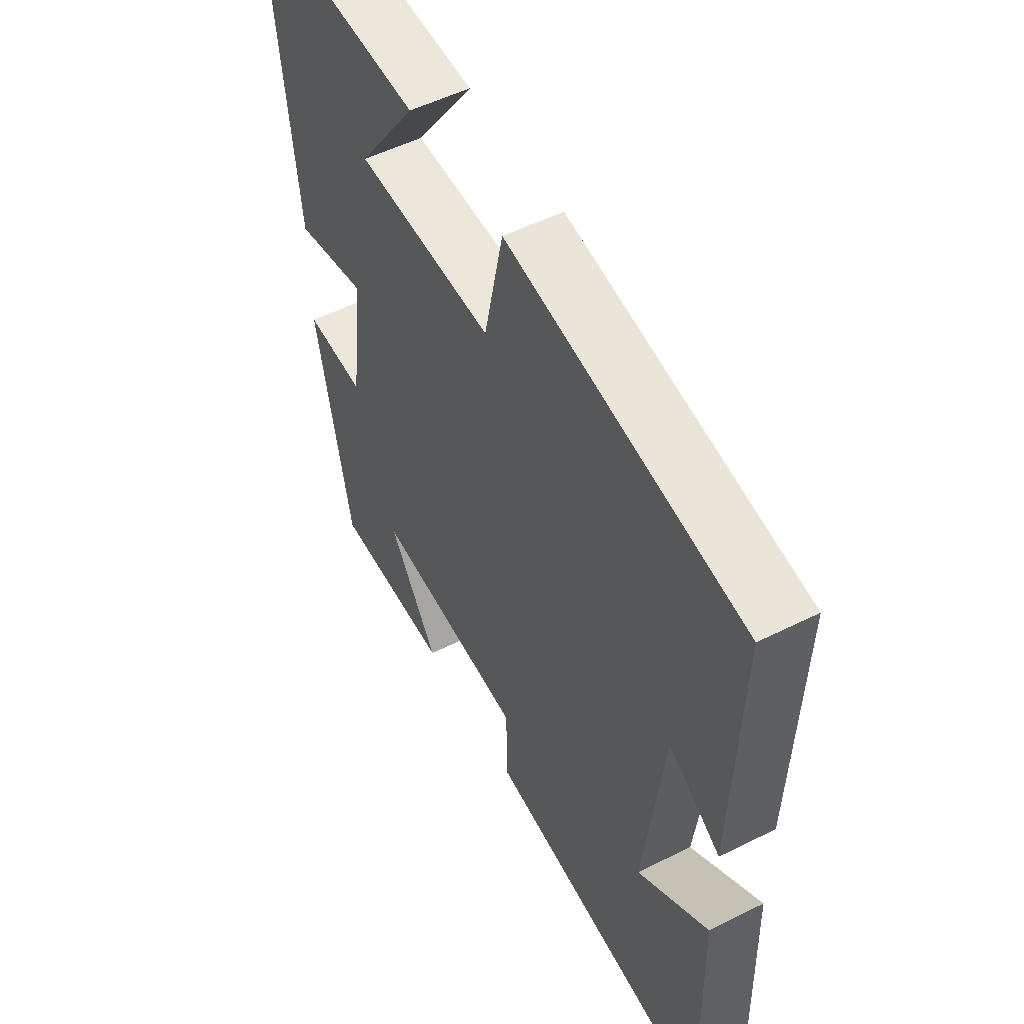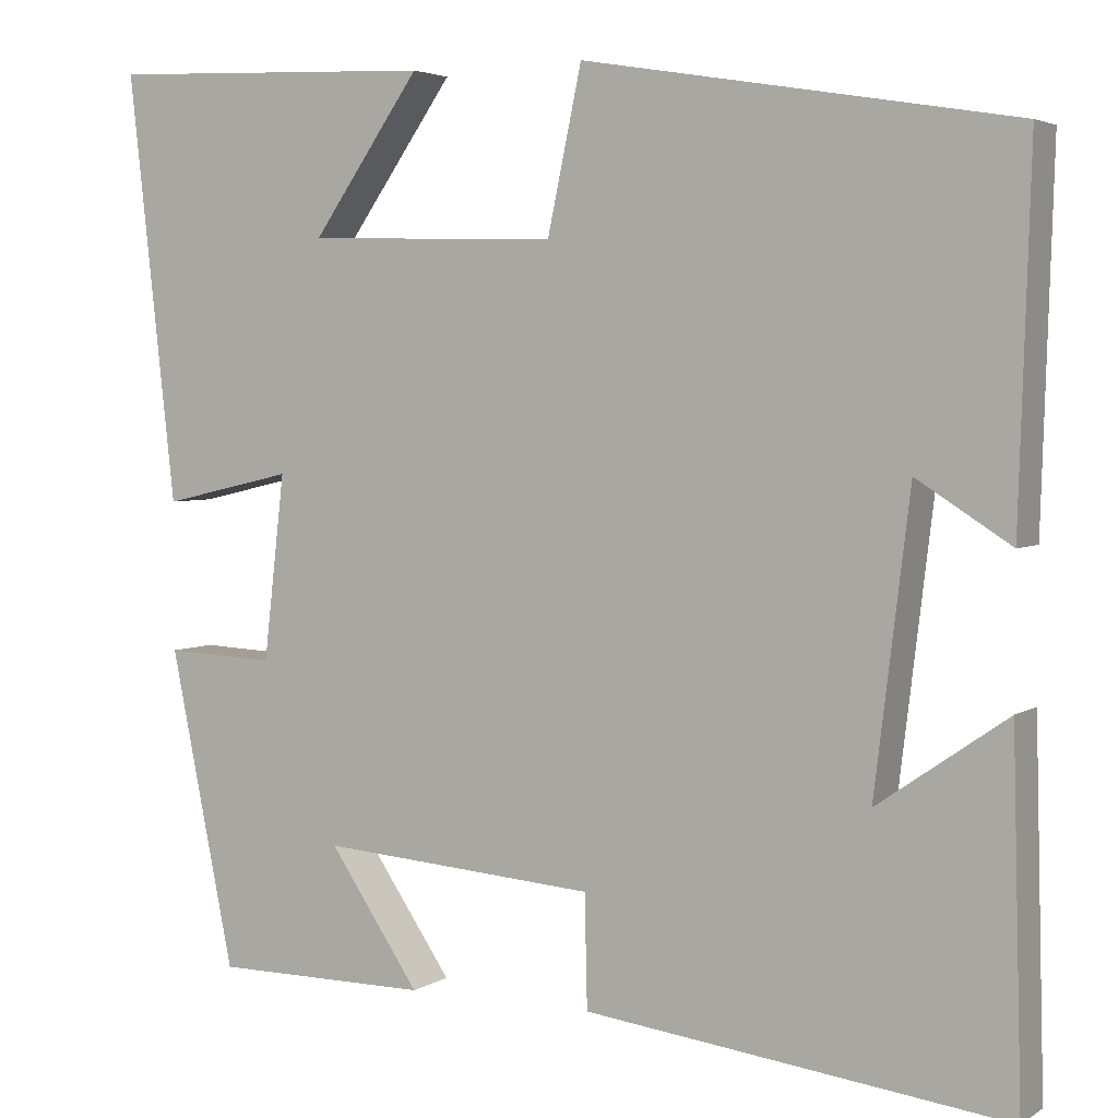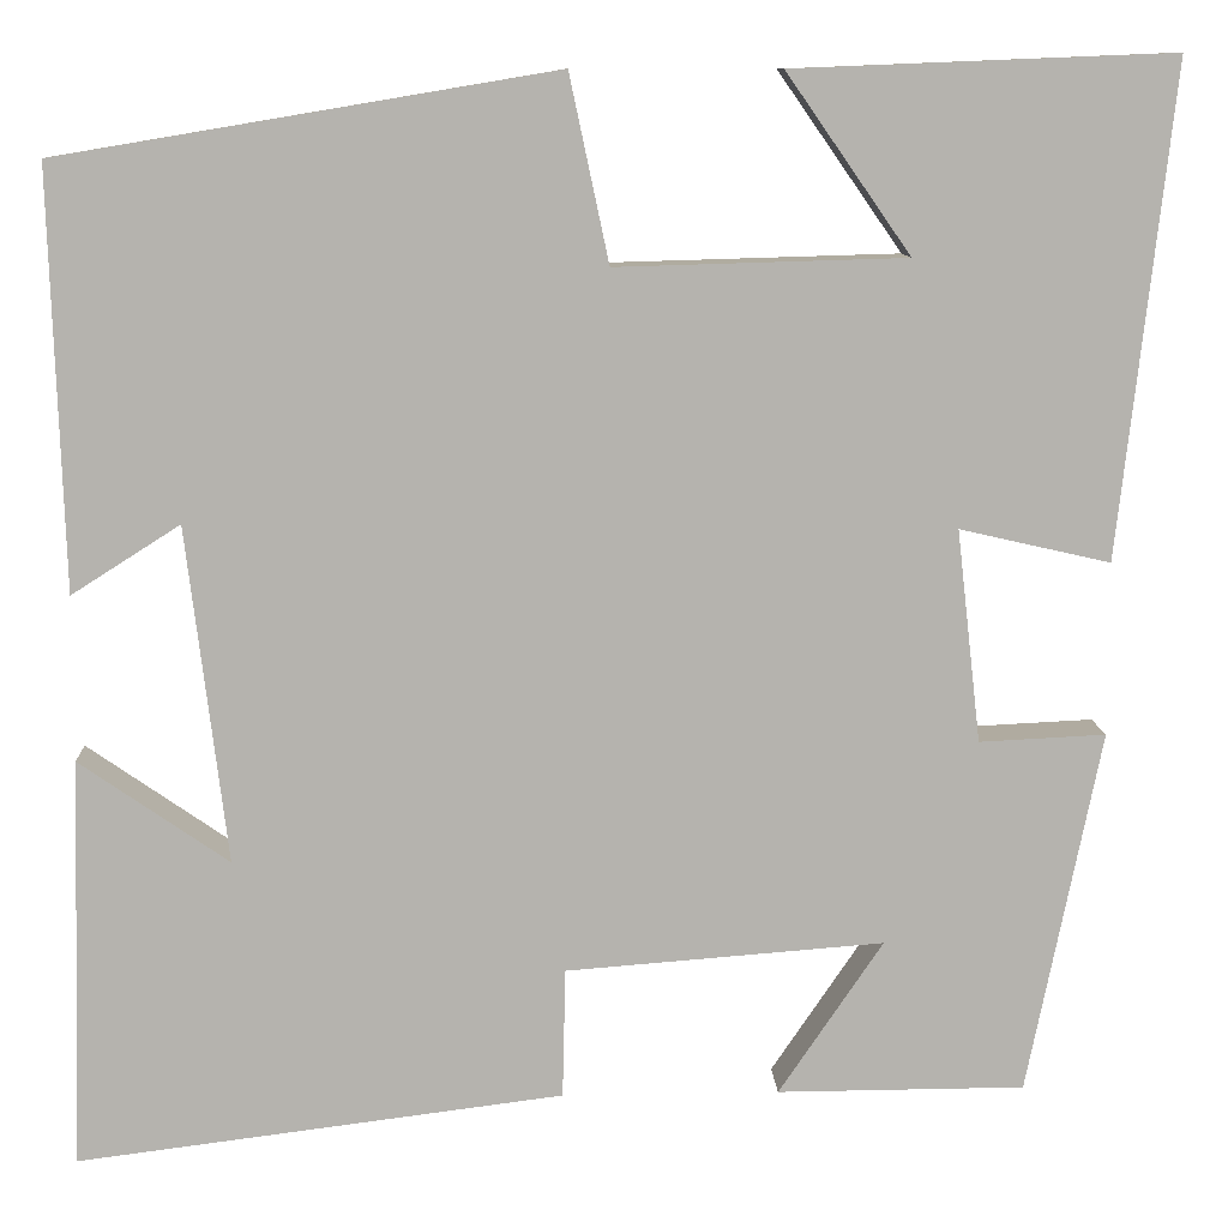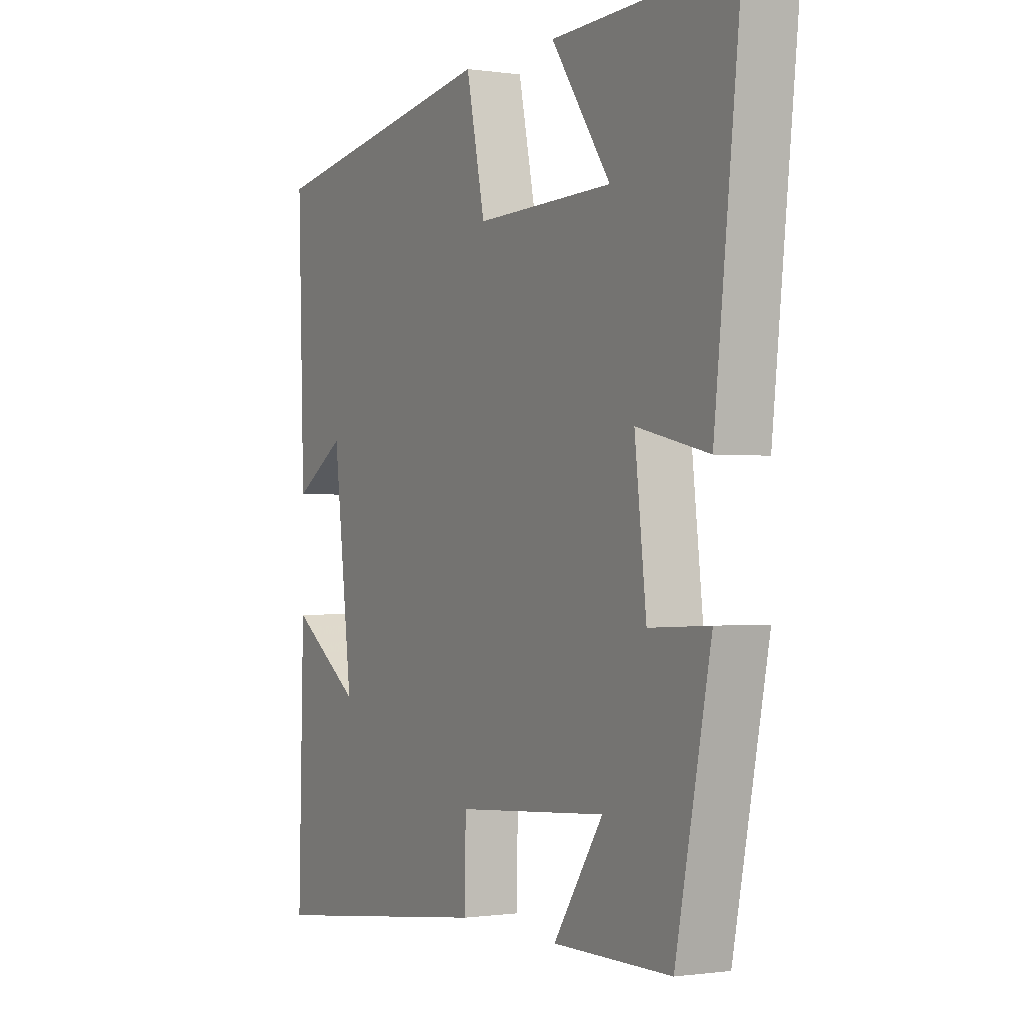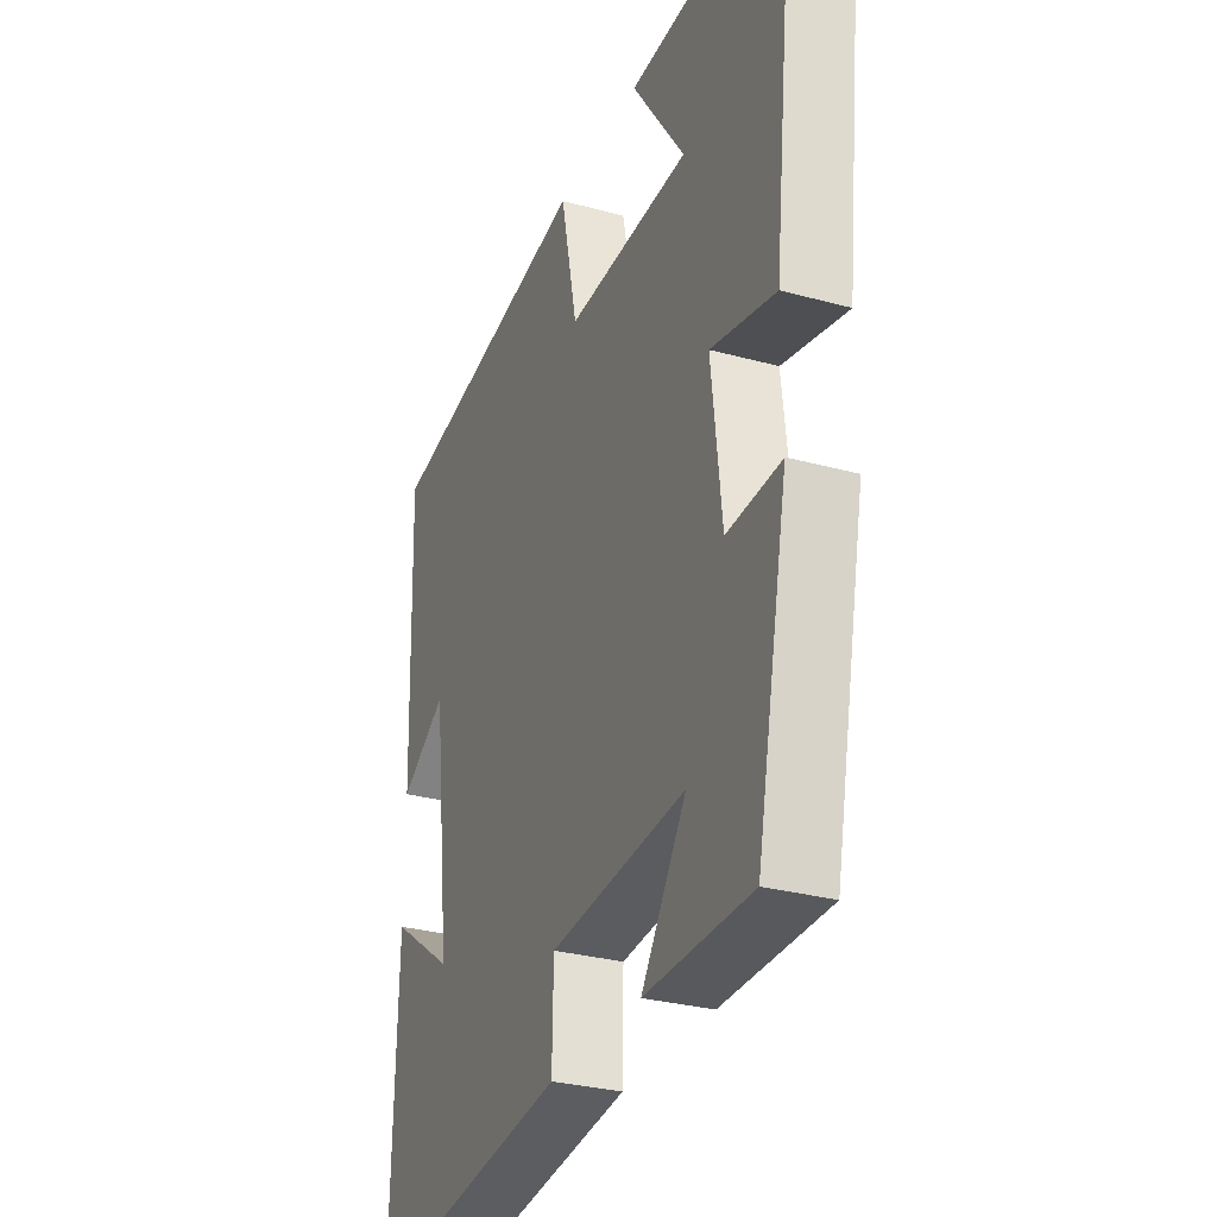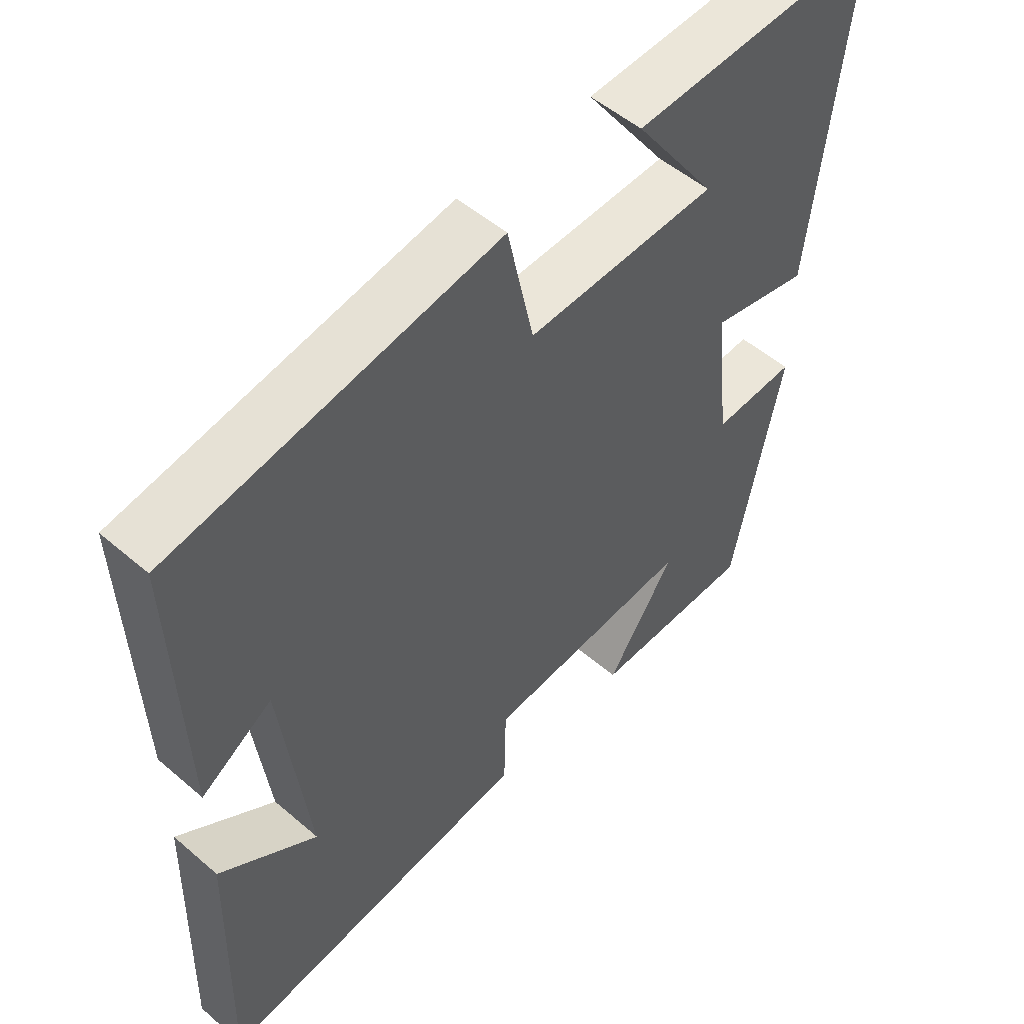
<metadata>
{"format":"obj","ext":"obj","renderer":"f3d","projection":"perspective","resolution":1024,"background":"white","views":[{"elev":52.6,"azim":-118.3,"up":"+Z"},{"elev":3.8,"azim":-151.9,"up":"+Z"},{"elev":10.2,"azim":-2.7,"up":"+Z"},{"elev":-0.6,"azim":61.3,"up":"+Z"},{"elev":-29.8,"azim":68.1,"up":"+Z"},{"elev":52.1,"azim":-47.2,"up":"+Z"}]}
</metadata>
<code>
v 0.554 0.07 0.515
v 0.5 0.07 0.03
v 0.351 0.07 0.064
v 0.375 0.07 -0.146
v 0.5 0.07 -0.14
v 0.427 0.07 -0.499
v 0.182 0.07 -0.5
v 0.285 0.07 -0.348
v -0.029 0.07 -0.372
v -0.032 0.07 -0.5
v -0.511 0.07 -0.56
v -0.5 0.07 -0.156
v -0.353 0.07 -0.258
v -0.393 0.07 0.074
v -0.5 0.07 0.006
v -0.513 0.07 0.418
v -0.024 0.07 0.5
v 0.015 0.07 0.316
v 0.301 0.07 0.324
v 0.178 0.07 0.5
v 0.554 0 0.515
v 0.5 0 0.03
v 0.351 0 0.064
v 0.375 0 -0.146
v 0.5 0 -0.14
v 0.427 0 -0.499
v 0.182 0 -0.5
v 0.285 0 -0.348
v -0.029 0 -0.372
v -0.032 0 -0.5
v -0.511 0 -0.56
v -0.5 0 -0.156
v -0.353 0 -0.258
v -0.393 0 0.074
v -0.5 0 0.006
v -0.513 0 0.418
v -0.024 0 0.5
v 0.015 0 0.316
v 0.301 0 0.324
v 0.178 0 0.5
f 19 20 1
f 16 17 18
f 14 15 16
f 14 16 18
f 13 14 18 19
f 11 12 13
f 9 10 11 13
f 8 9 13 19
f 6 7 8
f 4 5 6 8
f 3 4 8 19
f 1 2 3 19
f 21 40 39
f 38 37 36
f 36 35 34
f 38 36 34
f 39 38 34 33
f 33 32 31
f 33 31 30 29
f 39 33 29 28
f 28 27 26
f 28 26 25 24
f 39 28 24 23
f 39 23 22 21
f 1 21 22 2
f 2 22 23 3
f 3 23 24 4
f 4 24 25 5
f 5 25 26 6
f 6 26 27 7
f 7 27 28 8
f 8 28 29 9
f 9 29 30 10
f 10 30 31 11
f 11 31 32 12
f 12 32 33 13
f 13 33 34 14
f 14 34 35 15
f 15 35 36 16
f 16 36 37 17
f 17 37 38 18
f 18 38 39 19
f 19 39 40 20
f 20 40 21 1

</code>
